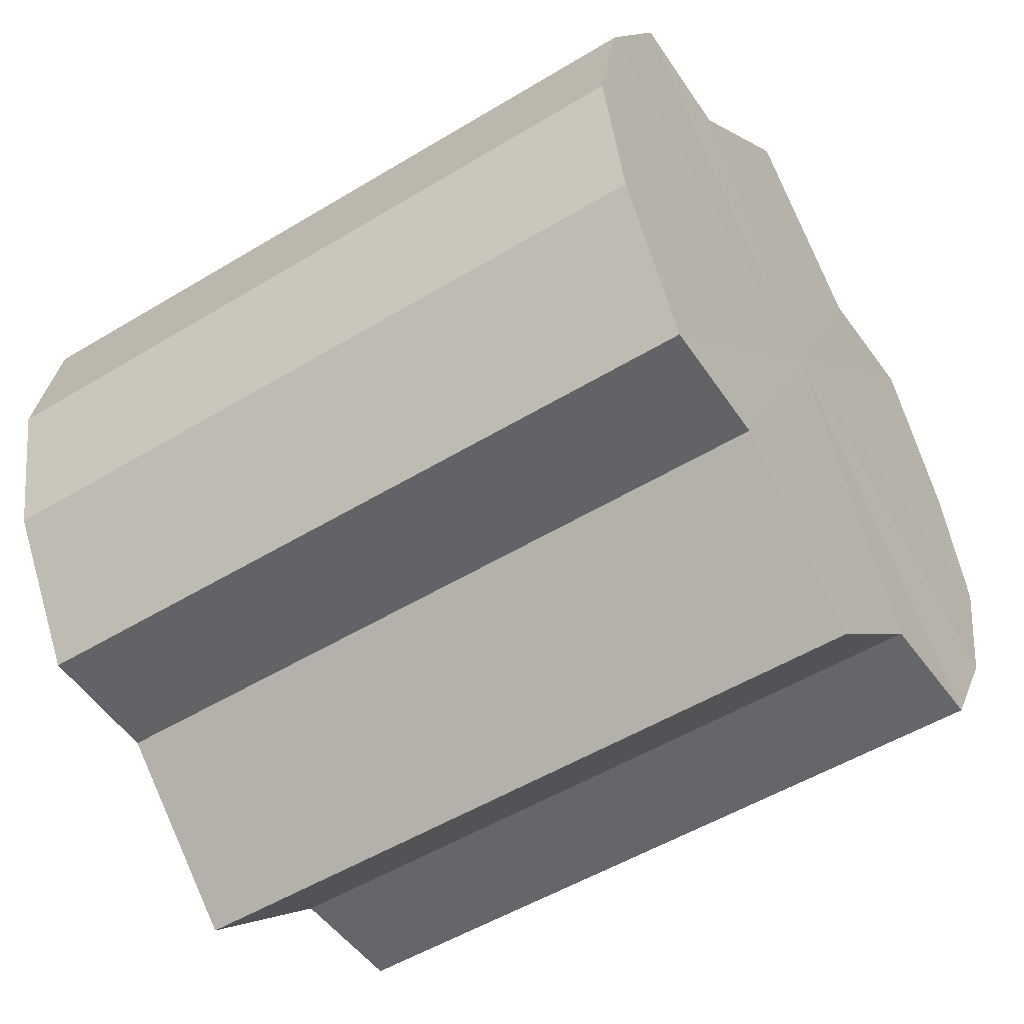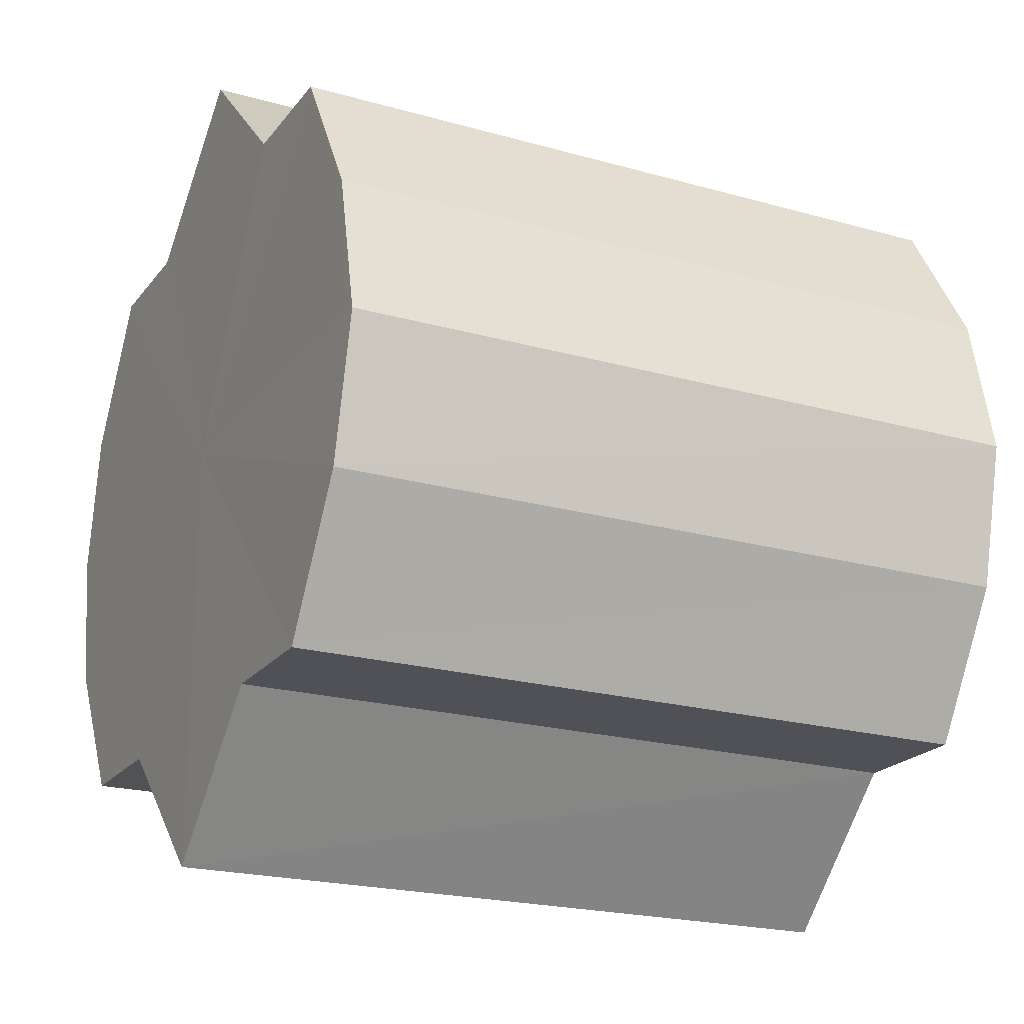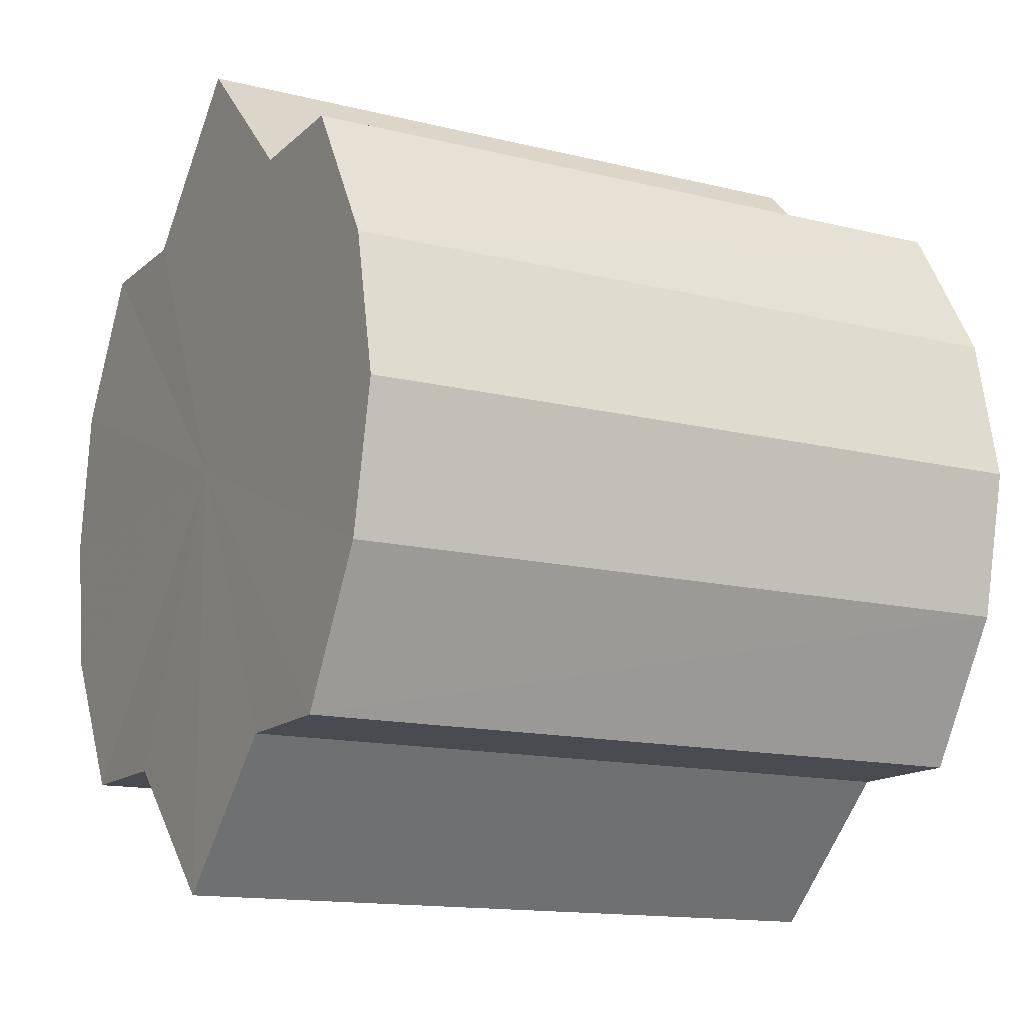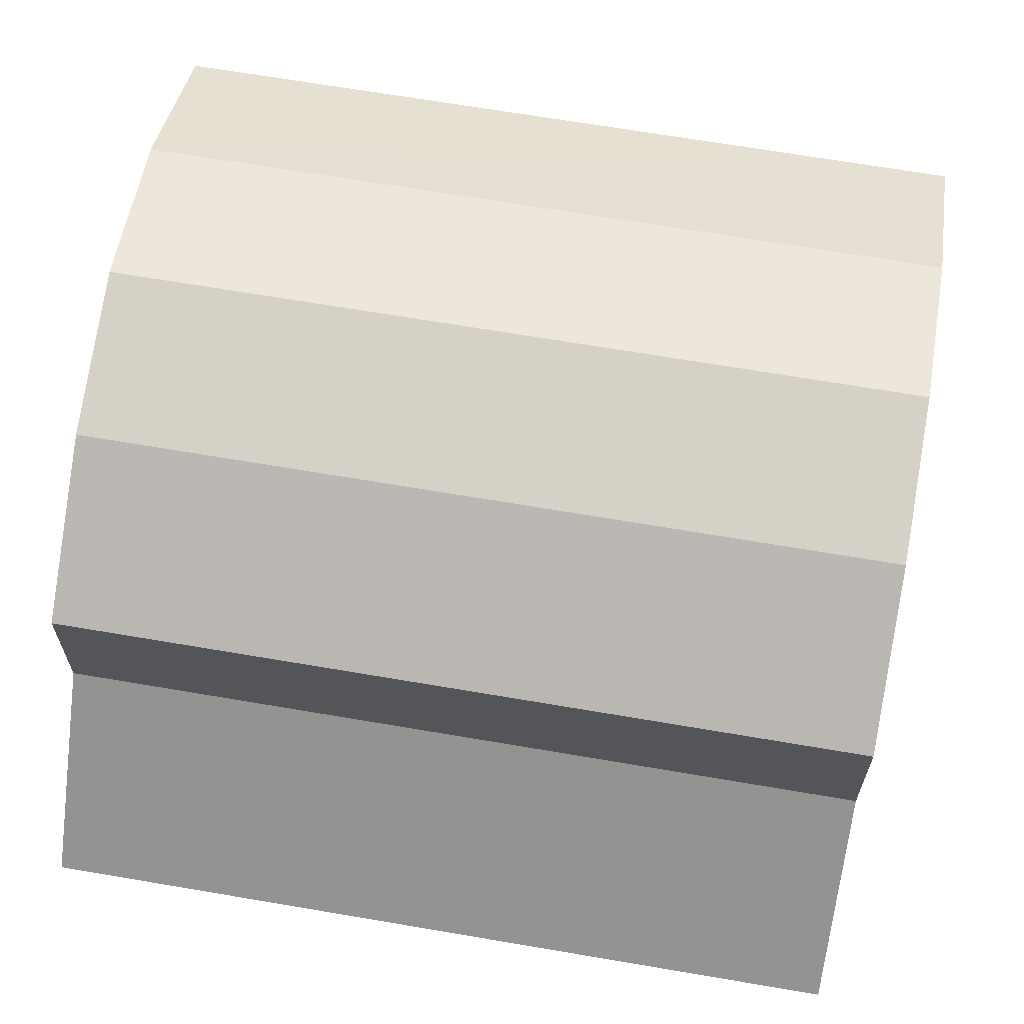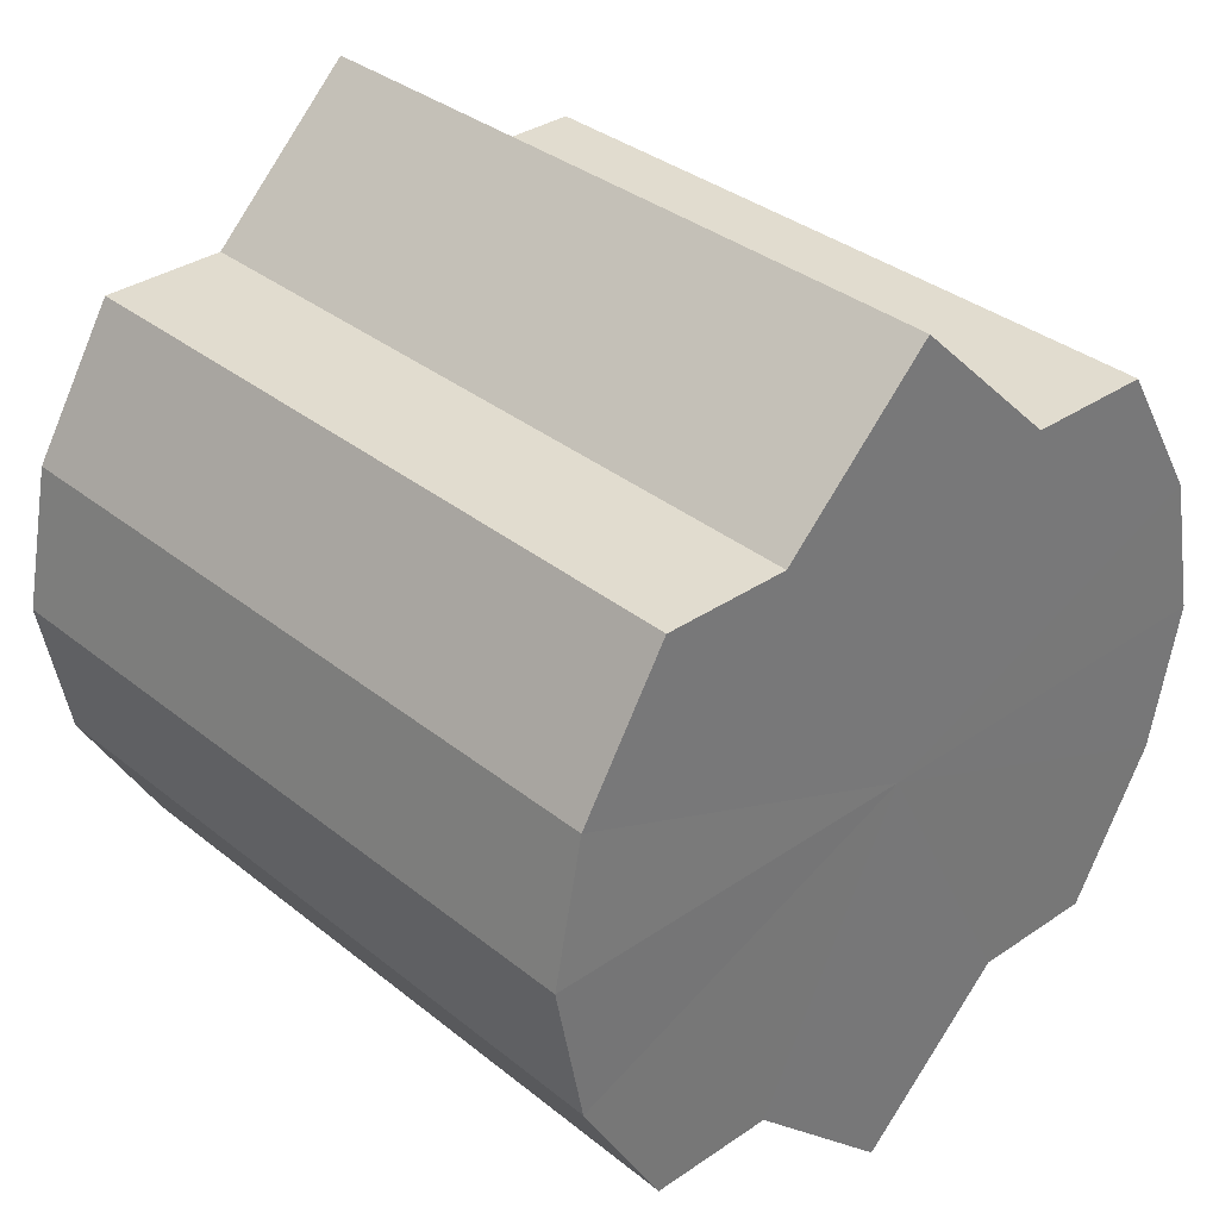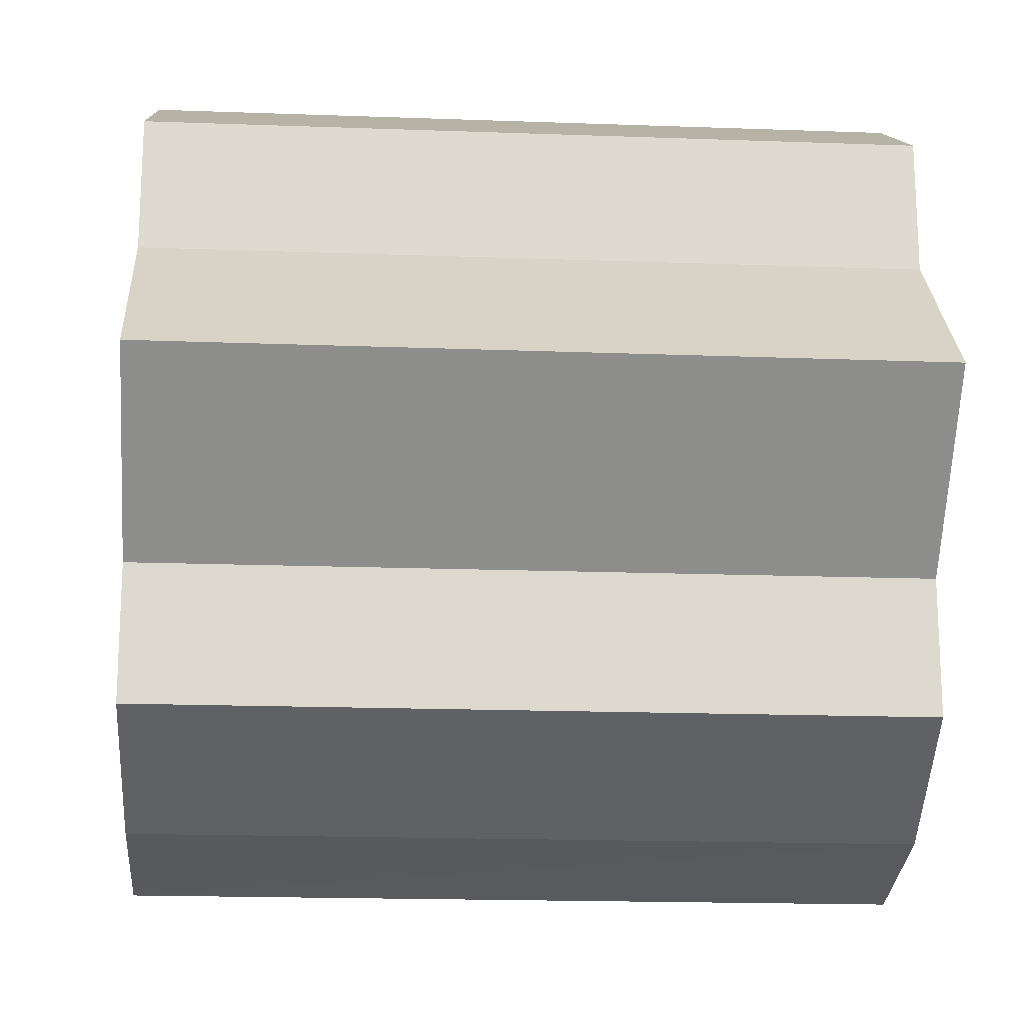
<metadata>
{"format":"obj","ext":"obj","renderer":"f3d","projection":"perspective","resolution":1024,"background":"white","views":[{"elev":-51.4,"azim":33.5,"up":"+Y"},{"elev":-20.9,"azim":-26.9,"up":"+Y"},{"elev":-13.8,"azim":151.0,"up":"+Y"},{"elev":66.5,"azim":9.7,"up":"+Z"},{"elev":34.3,"azim":-132.9,"up":"+Y"},{"elev":-18.3,"azim":-4.1,"up":"+Z"}]}
</metadata>
<code>
o 22621
v 2170 1862 8.095
v 2170 1862 8.093
v 2170 1862 8.095
v 2170 1862 8.087
v 2170 1862 8.093
v 2170 1862 8.093
v 2170 1862 8.093
v 2170 1862 8.078
v 2170 1862 8.087
v 2170 1862 8.068
v 2170 1862 8.078
v 2170 1862 8.087
v 2170 1862 8.087
v 2170 1862 8.078
v 2170 1862 8.078
v 2170 1862 8.068
v 2170 1862 8.068
v 2170 1862 8.078
v 2170 1862 8.078
v 2170 1862 8.087
v 2170 1862 8.087
v 2170 1862 8.093
v 2170 1862 8.093
v 2170 1862 8.095
v 2170 1862 8.095
v 2170 1862 8.093
v 2170 1862 8.093
v 2170 1862 8.087
v 2170 1862 8.087
v 2170 1862 8.078
v 2170 1862 8.078
v 2170 1862 8.068
v 2170 1862 8.068
v 2170 1862 8.068
v 2170 1862 8.078
v 2170 1862 8.058
v 2170 1862 8.087
v 2170 1862 8.049
v 2170 1862 8.093
v 2170 1862 8.043
v 2170 1862 8.095
v 2170 1862 8.041
v 2170 1862 8.093
v 2170 1862 8.043
v 2170 1862 8.087
v 2170 1862 8.049
v 2170 1862 8.078
v 2170 1862 8.058
v 2170 1862 8.068
v 2170 1862 8.058
v 2170 1862 8.068
v 2170 1862 8.049
v 2170 1862 8.058
v 2170 1862 8.043
v 2170 1862 8.049
v 2170 1862 8.041
v 2170 1862 8.043
v 2170 1862 8.043
v 2170 1862 8.041
v 2170 1862 8.049
v 2170 1862 8.043
v 2170 1862 8.058
v 2170 1862 8.049
v 2170 1862 8.068
v 2170 1862 8.058
v 2170 1862 8.068
v 2170 1862 8.058
v 2170 1862 8.049
v 2170 1862 8.058
v 2170 1862 8.043
v 2170 1862 8.049
v 2170 1862 8.041
v 2170 1862 8.043
v 2170 1862 8.043
v 2170 1862 8.041
v 2170 1862 8.049
v 2170 1862 8.043
v 2170 1862 8.058
v 2170 1862 8.049
v 2170 1862 8.068
v 2170 1862 8.058
v 2170 1862 8.068
v 2170 1862 8.095
v 2170 1862 8.093
v 2170 1862 8.093
v 2170 1862 8.087
v 2170 1862 8.087
v 2170 1862 8.078
v 2170 1862 8.078
v 2170 1862 8.068
v 2170 1862 8.068
v 2170 1862 8.058
v 2170 1862 8.058
v 2170 1862 8.049
v 2170 1862 8.049
v 2170 1862 8.043
v 2170 1862 8.043
v 2170 1862 8.041
f 1 2 3
f 2 4 5
f 6 1 7
f 4 8 9
f 8 10 11
f 12 6 13
f 14 12 15
f 16 14 17
f 17 18 19
f 19 20 21
f 21 22 23
f 23 24 25
f 25 26 27
f 27 28 29
f 29 30 31
f 31 32 33
f 34 32 35
f 34 36 32
f 34 35 37
f 34 38 36
f 34 37 39
f 34 40 38
f 34 39 41
f 34 42 40
f 34 41 43
f 34 44 42
f 34 43 45
f 34 46 44
f 34 45 47
f 34 48 46
f 34 47 49
f 34 49 48
f 50 49 51
f 52 53 50
f 54 55 52
f 56 57 54
f 58 59 56
f 60 61 58
f 62 63 60
f 64 65 62
f 66 67 64
f 67 68 69
f 68 70 71
f 70 72 73
f 72 74 75
f 74 76 77
f 76 78 79
f 78 80 81
f 82 83 84
f 82 85 83
f 82 84 86
f 82 87 85
f 82 86 88
f 82 89 87
f 82 88 90
f 82 91 89
f 82 90 92
f 82 93 91
f 82 92 94
f 82 95 93
f 82 94 96
f 82 97 95
f 82 96 98
f 82 98 97

</code>
